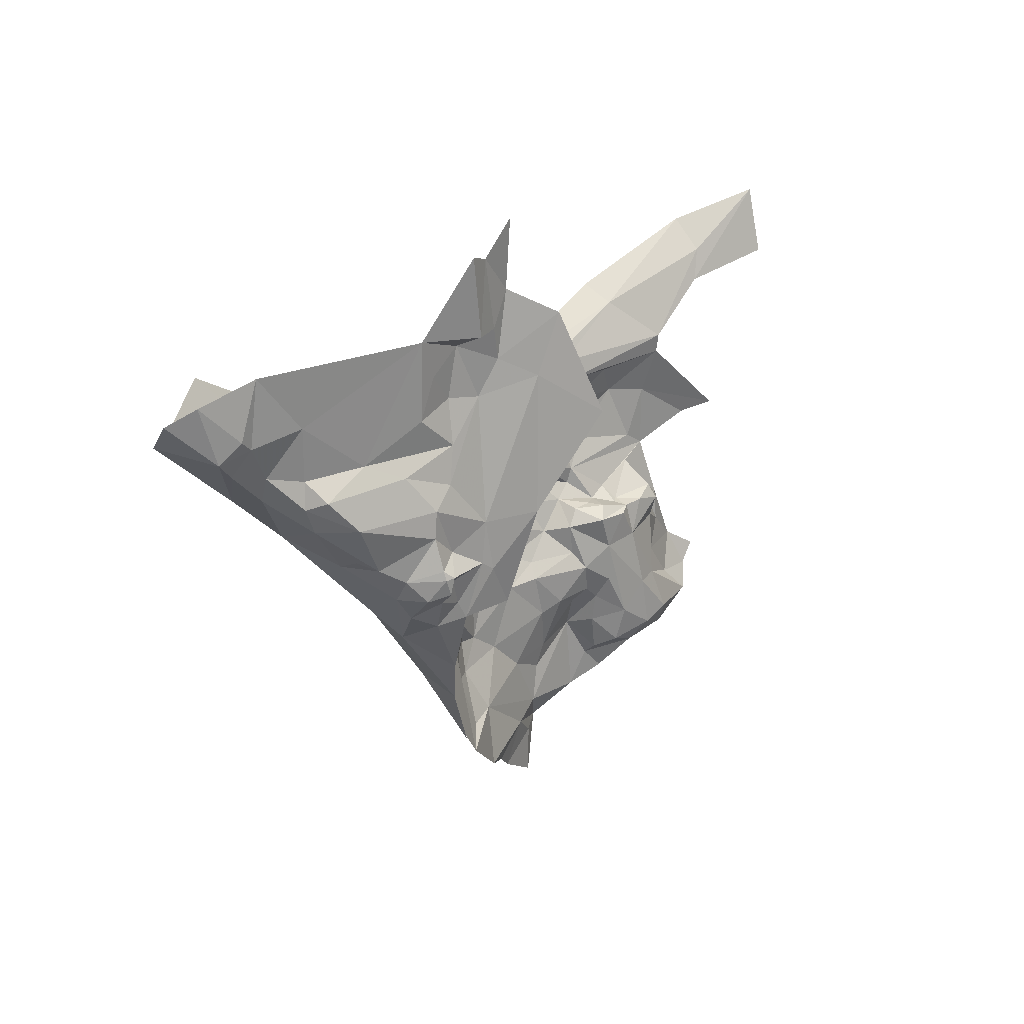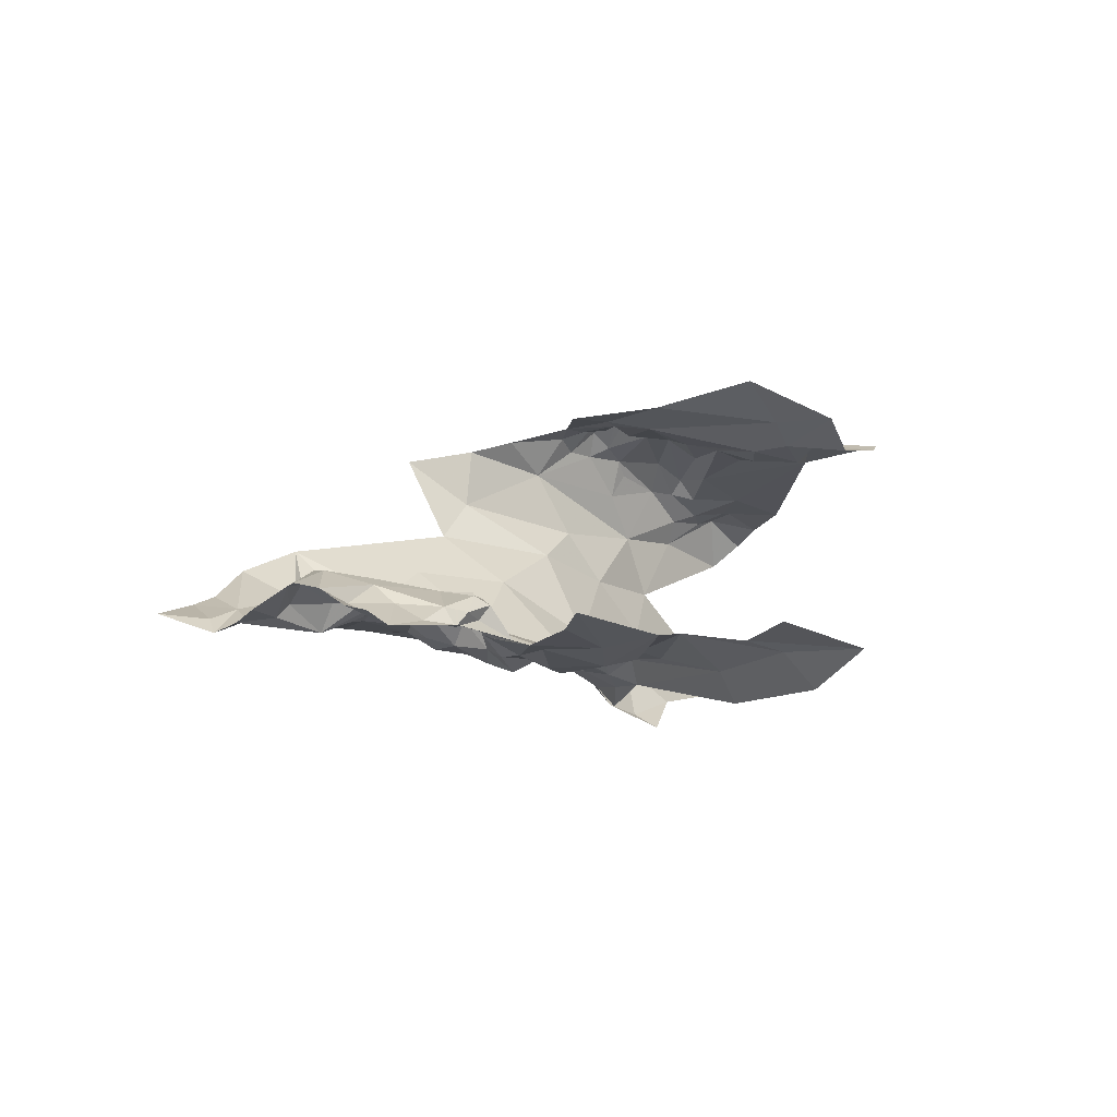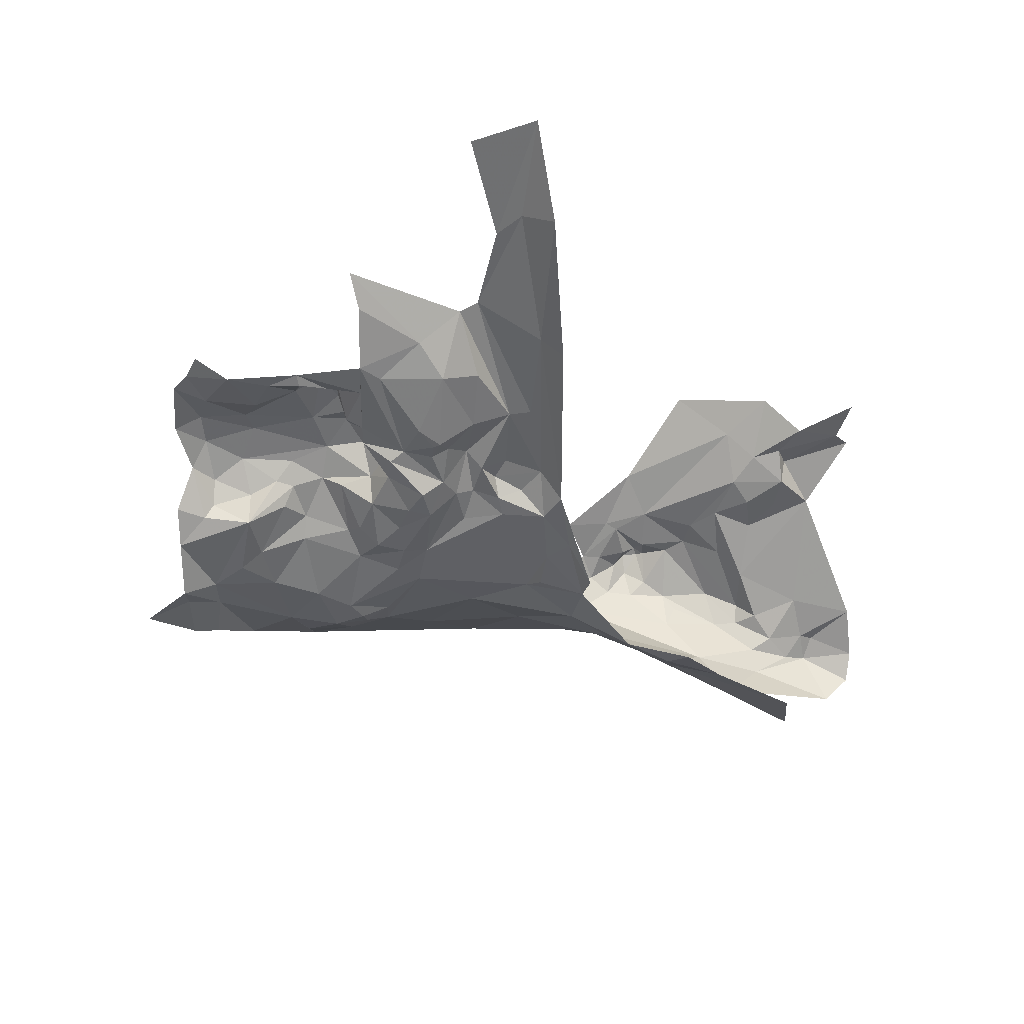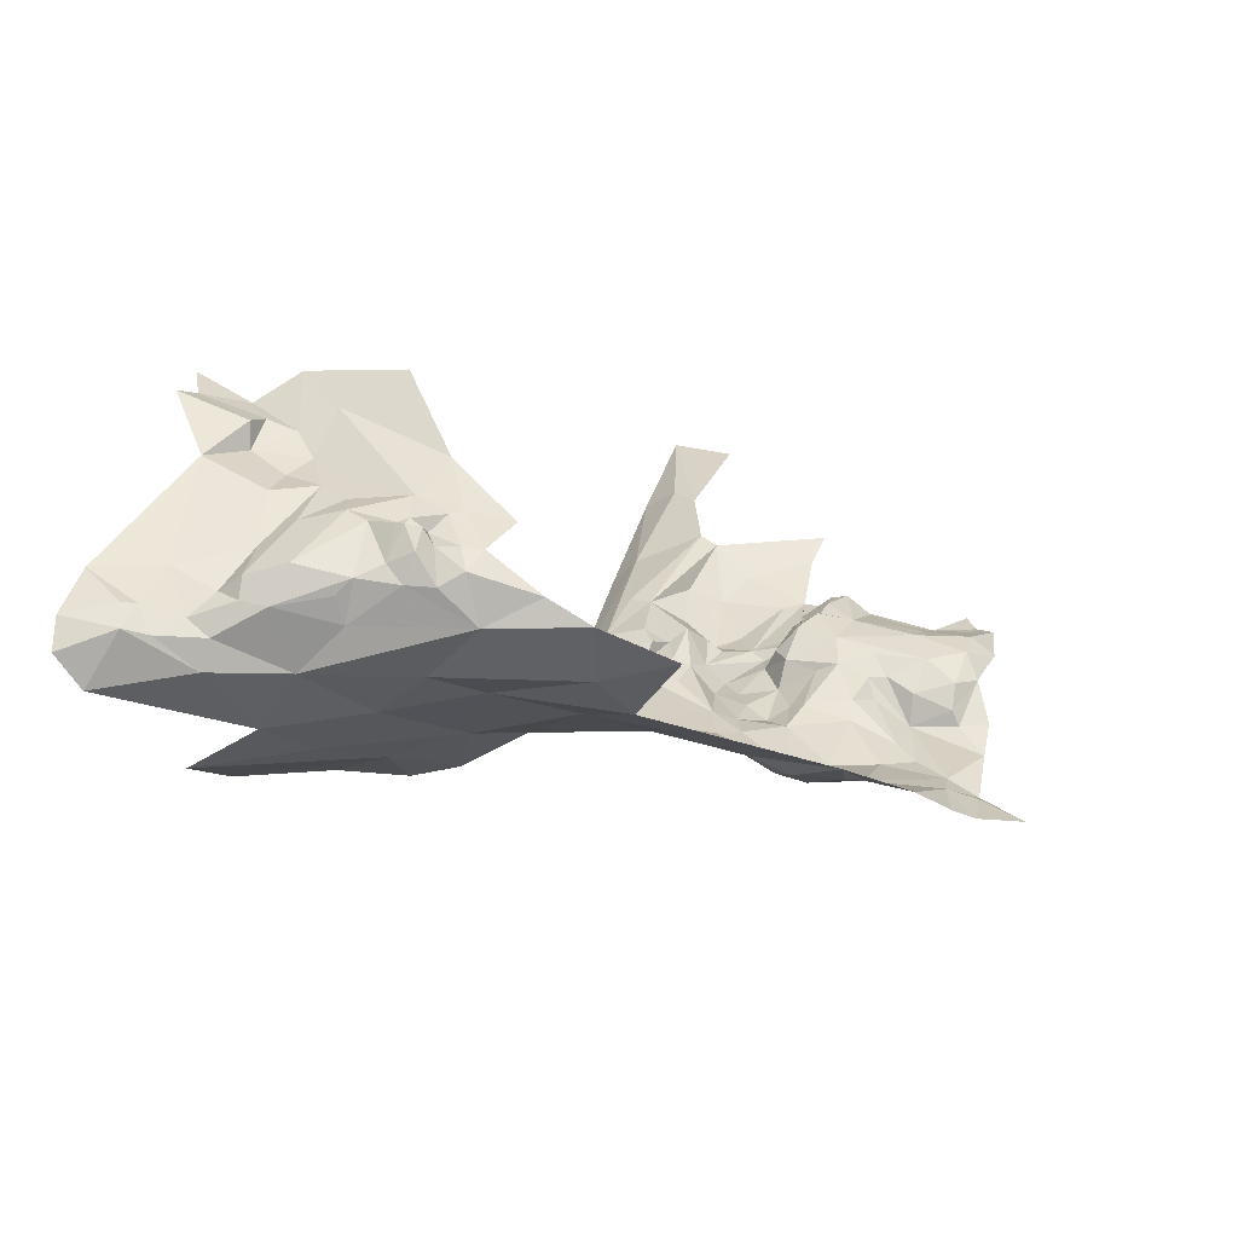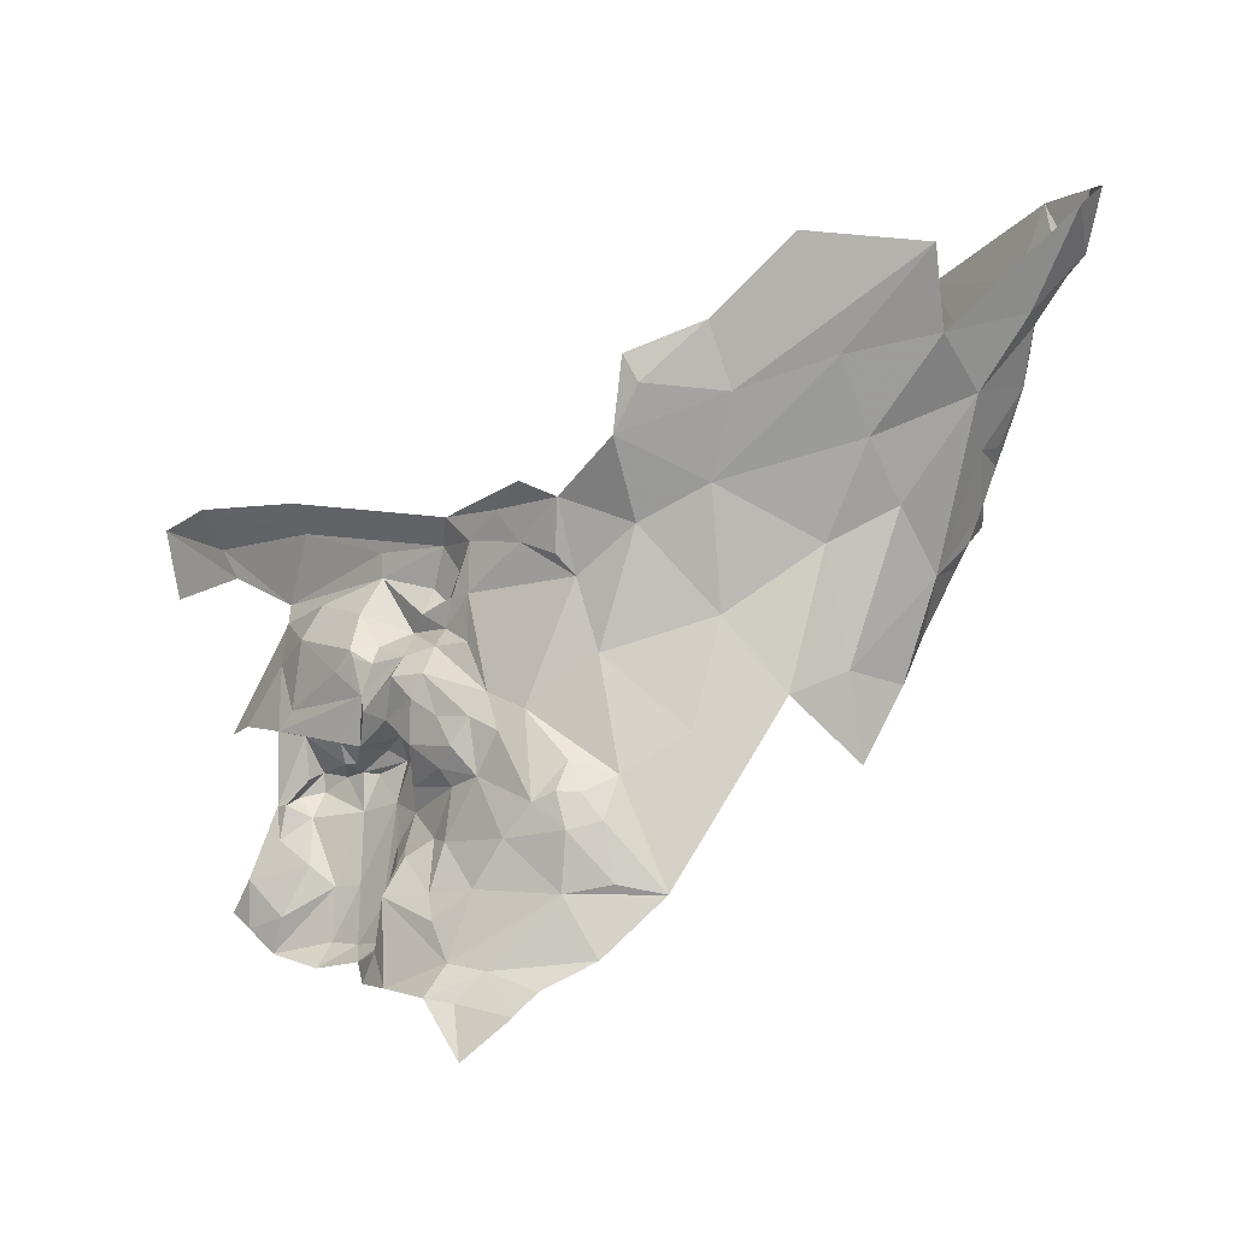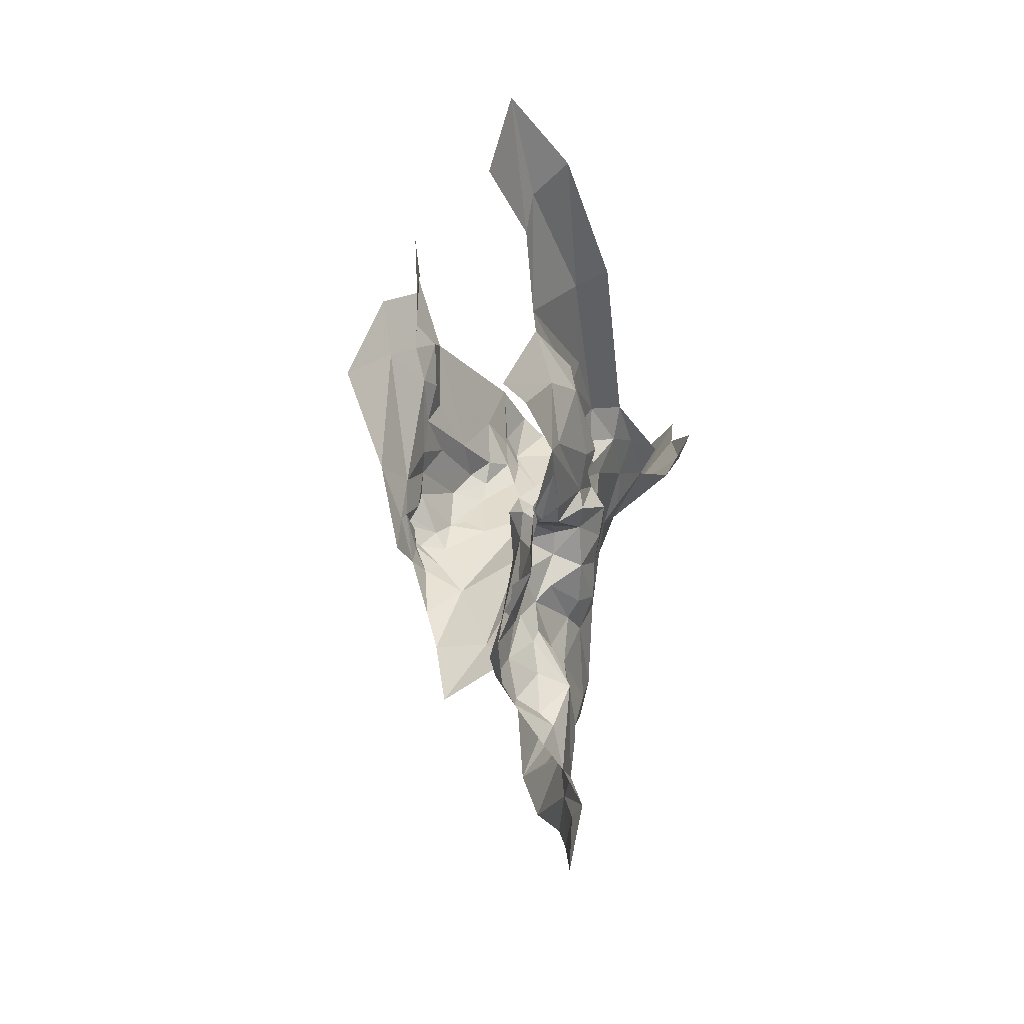
<metadata>
{"format":"obj","ext":"obj","renderer":"f3d","projection":"perspective","resolution":1024,"background":"white","views":[{"elev":26.9,"azim":152.8,"up":"+Z"},{"elev":-21.5,"azim":-96.2,"up":"+Y"},{"elev":-70.1,"azim":-67.1,"up":"+Y"},{"elev":48.1,"azim":123.4,"up":"+Y"},{"elev":-26.4,"azim":57.3,"up":"+Z"},{"elev":-19.4,"azim":-60.8,"up":"+Z"}]}
</metadata>
<code>
v -3.231 7.217 0.0666
v -3.123 7.26 0.137
v -3.151 7.306 0.0944
v -3.104 7.428 0.1796
v -3.074 7.409 0.1863
v -3.076 7.416 0.2091
v -3.158 7.424 0.2055
v -3.106 7.424 0.25
v -3.211 7.425 0.3043
v -3.288 7.408 0.2691
v -3.283 7.41 0.2977
v -3.3 7.4 0.3263
v -3.27 7.38 -0.1119
v -3.241 7.348 -0.0517
v -3.246 7.404 -0.0478
v -3.198 7.403 0.0248
v -3.172 7.35 0.0593
v -3.103 7.374 0.131
v -3.24 7.42 -0.0069
v -3.215 7.437 0.0485
v -3.243 7.436 0.0502
v -3.141 7.407 0.1094
v -3.143 7.447 0.1594
v -3.112 7.427 0.157
v -3.224 7.419 0.2692
v -3.209 7.425 0.2353
v -3.258 7.426 0.3688
v -3.275 7.413 0.3612
v -3.265 7.423 0.2981
v -3.019 7.426 0.2861
v -3.052 7.43 0.2515
v -3.033 7.429 0.2351
v -3.069 7.424 0.301
v -2.993 7.39 0.2435
v -2.994 7.415 0.2711
v -3.055 7.39 0.1823
v -3.077 7.321 0.1525
v -3.27 7.408 0.2389
v -3.239 7.421 0.2062
v -3.241 7.411 0.2441
v -3.265 7.43 0.1328
v -3.214 7.443 0.1598
v -3.233 7.43 0.1748
v -3.119 7.438 0.1868
v -3.106 7.422 0.2026
v -3.191 7.433 0.1913
v -3.213 7.308 0.0328
v -3.274 7.254 -0.0163
v -3.23 7.438 0.1162
v -3.213 7.457 0.111
v -3.21 7.446 0.1368
v -3.061 7.426 0.242
v -3.046 7.419 0.2181
v -3.179 7.435 0.0816
v -3.162 7.439 0.1148
v -3.313 7.432 0.1327
v -3.321 7.418 0.2519
v -3.27 7.434 0.0889
v -3.25 7.407 0.2877
v -3.26 7.305 -0.0753
v -3.036 7.285 0.1965
v -3.235 7.437 0.0666
v -3.227 7.444 0.0923
v -3.26 7.434 0.0968
v -3.215 7.449 0.077
v -3.2 7.453 0.0833
v -3.213 7.46 0.1033
v -3.218 7.46 0.089
v -3.341 7.416 0.3036
v -3.372 7.438 0.2166
v -3.221 7.459 0.1038
v -3.185 7.443 0.1006
v -3.303 7.402 0.3879
v -3.146 7.429 0.1217
v -3.193 7.433 0.0597
v -3.287 7.428 0.0508
v -3.632 7.121 -0.1939
v -3.6 7.128 -0.1535
v -3.606 7.13 -0.2021
v -3.518 7.123 -0.1589
v -3.483 7.125 -0.2003
v -3.522 7.106 -0.1936
v -3.619 7.115 -0.1522
v -3.627 7.095 -0.0946
v -3.59 7.122 -0.096
v -3.343 7.207 -0.1329
v -3.389 7.152 -0.0748
v -3.337 7.185 -0.0409
v -3.343 7.25 -0.22
v -3.381 7.214 -0.2671
v -3.389 7.186 -0.218
v -3.645 7.076 -0.112
v -3.628 7.096 -0.1354
v -3.387 7.157 -0.1509
v -3.365 7.176 -0.1207
v -3.497 7.136 -0.1473
v -3.469 7.135 -0.1149
v -3.516 7.126 -0.1001
v -3.47 7.123 -0.1014
v -3.527 7.135 -0.1159
v -3.635 7.075 -0.0854
v -3.627 7.106 -0.07
v -3.606 7.075 -0.0356
v -3.619 7.087 -0.0656
v -3.645 7.072 -0.0826
v -3.636 7.087 -0.0754
v -3.62 7.1 -0.0562
v -3.633 7.108 -0.218
v -3.307 7.248 -0.1017
v -3.555 7.133 -0.0979
v -3.575 7.135 -0.1784
v -3.545 7.136 -0.0647
v -3.514 7.125 -0.0705
v -3.653 7.085 -0.1738
v -3.669 7.062 -0.141
v -3.674 7.089 -0.1973
v -3.46 7.137 -0.2914
v -3.421 7.164 -0.3082
v -3.458 7.141 -0.3373
v -3.442 7.154 -0.2683
v -3.414 7.149 -0.173
v -3.444 7.141 -0.2054
v -3.477 7.134 -0.1574
v -3.603 7.113 -0.0632
v -3.584 7.117 -0.0647
v -3.36 7.215 -0.2135
v -3.351 7.199 -0.1693
v -3.467 7.134 -0.2584
v -3.524 7.111 -0.2659
v -3.589 7.122 -0.2235
v -3.546 7.121 -0.2213
v -3.541 7.111 -0.2319
v -3.555 7.135 -0.1358
v -3.543 7.129 -0.1567
v -3.532 7.13 -0.1442
v -3.368 7.176 -0.176
v -3.368 7.167 -0.1463
v -3.438 7.139 -0.116
v -3.492 7.109 -0.0771
v -3.475 7.119 -0.2863
v -3.407 7.178 -0.2903
v -3.581 7.1 -0.0632
v -3.571 7.089 -0.0509
v -3.576 7.107 -0.0634
v -3.631 7.063 -0.0244
v -3.575 7.128 -0.0673
v -3.541 7.126 -0.1849
v -3.567 7.132 -0.2119
v -3.476 7.125 -0.2243
v -3.684 7.072 -0.1766
v -3.559 7.111 -0.2522
v -3.357 7.183 -0.1478
v -3.698 7.064 -0.1599
v -3.182 7.203 0.1165
v -3.166 7.171 0.1607
v -3.095 7.203 0.2105
v -3.522 7.093 0.1002
v -3.643 7.073 0.0985
v -3.592 7.059 0.1392
v -3.247 7.14 0.0915
v -3.214 7.141 0.1206
v -3.429 7.1 0.0926
v -3.457 7.115 0.0837
v -3.552 7.072 -0.0002
v -3.614 7.066 -0.0119
v -3.592 7.06 0.0421
v -3.683 7.059 -0.0015
v -3.631 7.062 0.0356
v -3.337 7.164 0.0189
v -3.419 7.136 -0.0532
v -3.429 7.122 0.0319
v -3.535 7.083 0.0476
v -3.504 7.116 0.0263
v -3.519 7.093 0.0143
v -3.531 7.074 0.0119
v -3.698 7.01 0.1961
v -3.709 7.037 0.1695
v -3.524 7.118 -0.0546
v -3.41 7.14 -0.0877
v -3.514 7.099 -0.0501
v -3.642 7.071 0.0804
v -3.527 7.098 0.0805
v -3.535 7.087 -0.0242
v -3.438 7.128 -0.0049
v -3.43 7.127 -0.0718
v -3.462 7.102 -0.0292
v -3.716 7.061 0.0041
v -3.414 7.114 0.0688
v -3.479 7.12 0.0564
v -3.475 7.099 -0.046
v -3.487 7.088 -0.0253
v -3.554 7.098 -0.0578
v -3.53 7.087 -0.0395
v -3.216 7.128 0.1424
v -3.488 7.1 -0.0041
v -3.519 7.088 -0.0017
v -3.531 7.076 0.0053
v -3.281 7.182 0.0445
v -3.334 7.11 0.0843
v -3.317 7.135 0.0698
v -3.377 7.115 0.0799
v -3.7 7.048 0.1415
v -3.787 7.034 0.1542
v -3.785 7.015 0.216
v -3.445 7.123 0.0581
v -3.466 7.126 0.0399
v -3.463 7.122 0.0154
v -3.468 7.116 0.0003
v -3.368 7.132 0.0528
v -3.447 7.118 0.0355
v -3.58 7.072 0.0714
v -3.458 7.113 -0.0639
v -3.483 7.112 0.0335
v -3.554 7.123 -0.0551
v -3.447 7.12 -0.0917
v -3.576 7.037 0.1542
v -3.542 7.112 -0.055
v -3.34 7.147 0.0347
f 1 2 3
f 4 5 6
f 7 8 9
f 10 11 12
f 13 14 15
f 16 17 18
f 19 20 21
f 16 18 22
f 4 23 24
f 9 25 26
f 27 28 29
f 30 31 32
f 30 33 31
f 32 34 35
f 36 37 34
f 38 39 40
f 41 42 43
f 7 44 45
f 43 42 46
f 12 11 28
f 47 48 1
f 9 8 33
f 5 24 18
f 5 4 24
f 27 29 9
f 38 41 43
f 49 42 41
f 49 50 51
f 19 16 20
f 15 14 16
f 15 16 19
f 8 52 33
f 6 53 52
f 22 54 16
f 24 23 55
f 56 41 57
f 56 58 41
f 59 25 9
f 59 38 40
f 47 60 48
f 14 13 60
f 37 3 2
f 29 59 9
f 11 10 59
f 4 44 23
f 4 45 44
f 37 2 61
f 62 63 64
f 62 20 65
f 66 67 68
f 54 22 55
f 57 69 70
f 10 12 69
f 42 23 44
f 51 55 23
f 53 32 52
f 36 34 32
f 39 26 40
f 39 46 7
f 21 62 64
f 21 20 62
f 63 71 64
f 68 67 71
f 70 56 57
f 45 8 7
f 6 52 8
f 72 67 66
f 72 51 50
f 44 46 42
f 44 7 46
f 37 18 3
f 37 36 18
f 12 28 73
f 52 31 33
f 52 32 31
f 10 38 59
f 57 41 38
f 24 22 18
f 24 55 74
f 54 75 16
f 66 65 75
f 7 26 39
f 7 9 26
f 35 30 32
f 67 50 71
f 67 72 50
f 40 25 59
f 40 26 25
f 53 36 32
f 5 18 36
f 22 74 55
f 22 24 74
f 58 56 76
f 21 58 76
f 21 64 58
f 41 64 49
f 41 58 64
f 71 49 64
f 71 50 49
f 29 11 59
f 29 28 11
f 47 14 60
f 17 16 14
f 47 17 14
f 3 18 17
f 3 47 1
f 3 17 47
f 55 72 54
f 55 51 72
f 5 53 6
f 5 36 53
f 65 63 62
f 68 71 63
f 39 43 46
f 39 38 43
f 57 10 69
f 57 38 10
f 54 66 75
f 54 72 66
f 42 51 23
f 42 49 51
f 20 75 65
f 20 16 75
f 65 68 63
f 65 66 68
f 6 45 4
f 6 8 45
f 77 78 79
f 80 81 82
f 83 84 85
f 86 87 88
f 89 90 91
f 92 84 93
f 94 87 95
f 96 81 80
f 97 98 99
f 97 100 98
f 101 84 92
f 102 85 84
f 103 104 105
f 102 84 106
f 107 104 103
f 77 79 108
f 60 89 109
f 78 110 111
f 112 113 110
f 93 114 115
f 77 108 116
f 117 118 119
f 120 91 90
f 121 122 123
f 124 125 85
f 89 86 109
f 89 126 127
f 82 128 129
f 130 131 132
f 111 133 134
f 133 135 134
f 100 96 135
f 136 94 137
f 121 138 94
f 113 98 100
f 113 139 98
f 128 140 129
f 120 118 117
f 131 82 132
f 134 135 82
f 90 141 120
f 118 120 141
f 95 137 94
f 86 89 127
f 99 98 139
f 142 143 144
f 142 103 143
f 145 103 105
f 145 143 103
f 92 105 101
f 91 126 89
f 121 94 136
f 146 112 110
f 146 125 112
f 147 131 148
f 147 82 131
f 124 142 125
f 107 103 142
f 124 107 142
f 102 106 107
f 77 83 78
f 77 116 83
f 97 96 100
f 138 121 123
f 115 92 93
f 115 105 92
f 109 86 88
f 122 81 123
f 149 82 81
f 136 126 91
f 136 127 126
f 114 150 115
f 116 114 83
f 116 150 114
f 130 148 131
f 79 78 111
f 111 148 79
f 111 147 148
f 128 122 91
f 149 81 122
f 128 120 140
f 128 91 120
f 125 142 144
f 135 80 82
f 135 96 80
f 138 97 99
f 138 123 97
f 130 79 148
f 130 108 79
f 91 121 136
f 91 122 121
f 102 124 85
f 102 107 124
f 129 132 82
f 151 130 132
f 83 93 84
f 83 114 93
f 127 152 86
f 127 136 152
f 147 134 82
f 147 111 134
f 86 95 87
f 86 152 95
f 85 146 110
f 85 125 146
f 140 117 119
f 140 120 117
f 96 123 81
f 96 97 123
f 48 109 88
f 48 60 109
f 152 137 95
f 152 136 137
f 133 100 135
f 110 113 100
f 104 101 105
f 106 84 101
f 106 104 107
f 106 101 104
f 128 149 122
f 128 82 149
f 110 133 111
f 110 100 133
f 85 78 83
f 85 110 78
f 150 153 115
f 129 151 132
f 154 155 156
f 157 158 159
f 160 161 154
f 162 163 159
f 164 165 166
f 167 168 145
f 169 170 171
f 169 88 87
f 172 173 174
f 157 159 163
f 164 166 175
f 176 159 177
f 158 177 159
f 113 112 178
f 94 179 87
f 113 178 180
f 166 172 175
f 181 158 182
f 143 145 183
f 170 184 171
f 170 185 186
f 187 168 167
f 188 163 162
f 189 182 163
f 94 138 179
f 190 191 186
f 180 192 193
f 194 161 160
f 195 174 173
f 195 183 196
f 143 183 192
f 183 164 197
f 183 165 164
f 169 198 88
f 199 200 201
f 202 203 204
f 205 206 163
f 207 208 173
f 171 188 209
f 205 163 188
f 210 205 188
f 210 206 205
f 166 181 211
f 168 187 181
f 61 154 156
f 212 190 186
f 139 113 180
f 195 186 191
f 208 170 186
f 182 157 163
f 182 158 157
f 195 208 186
f 195 173 208
f 213 206 210
f 213 182 189
f 185 212 186
f 160 198 200
f 160 154 1
f 192 144 143
f 214 112 125
f 162 199 201
f 182 211 181
f 182 173 172
f 207 171 184
f 210 188 171
f 172 211 182
f 172 166 211
f 48 88 198
f 158 202 177
f 185 215 212
f 185 138 215
f 159 216 162
f 159 176 216
f 210 207 213
f 210 171 207
f 155 161 194
f 155 154 161
f 169 200 198
f 209 201 200
f 125 144 214
f 206 189 163
f 206 213 189
f 217 192 180
f 214 144 192
f 180 190 139
f 180 191 190
f 198 1 48
f 198 160 1
f 139 212 215
f 139 190 212
f 87 170 169
f 87 179 170
f 208 184 170
f 208 207 184
f 145 165 183
f 145 168 165
f 193 191 180
f 193 195 191
f 204 177 202
f 204 176 177
f 185 179 138
f 185 170 179
f 166 168 181
f 166 165 168
f 169 218 200
f 169 171 209
f 209 218 169
f 209 200 218
f 183 193 192
f 183 195 193
f 173 213 207
f 173 182 213
f 214 178 112
f 217 180 178
f 214 217 178
f 214 192 217
f 154 2 1
f 154 61 2
f 174 175 172
f 197 164 175
f 174 196 175
f 174 195 196
f 196 197 175
f 196 183 197
f 215 99 139
f 215 138 99
f 188 201 209
f 188 162 201

</code>
